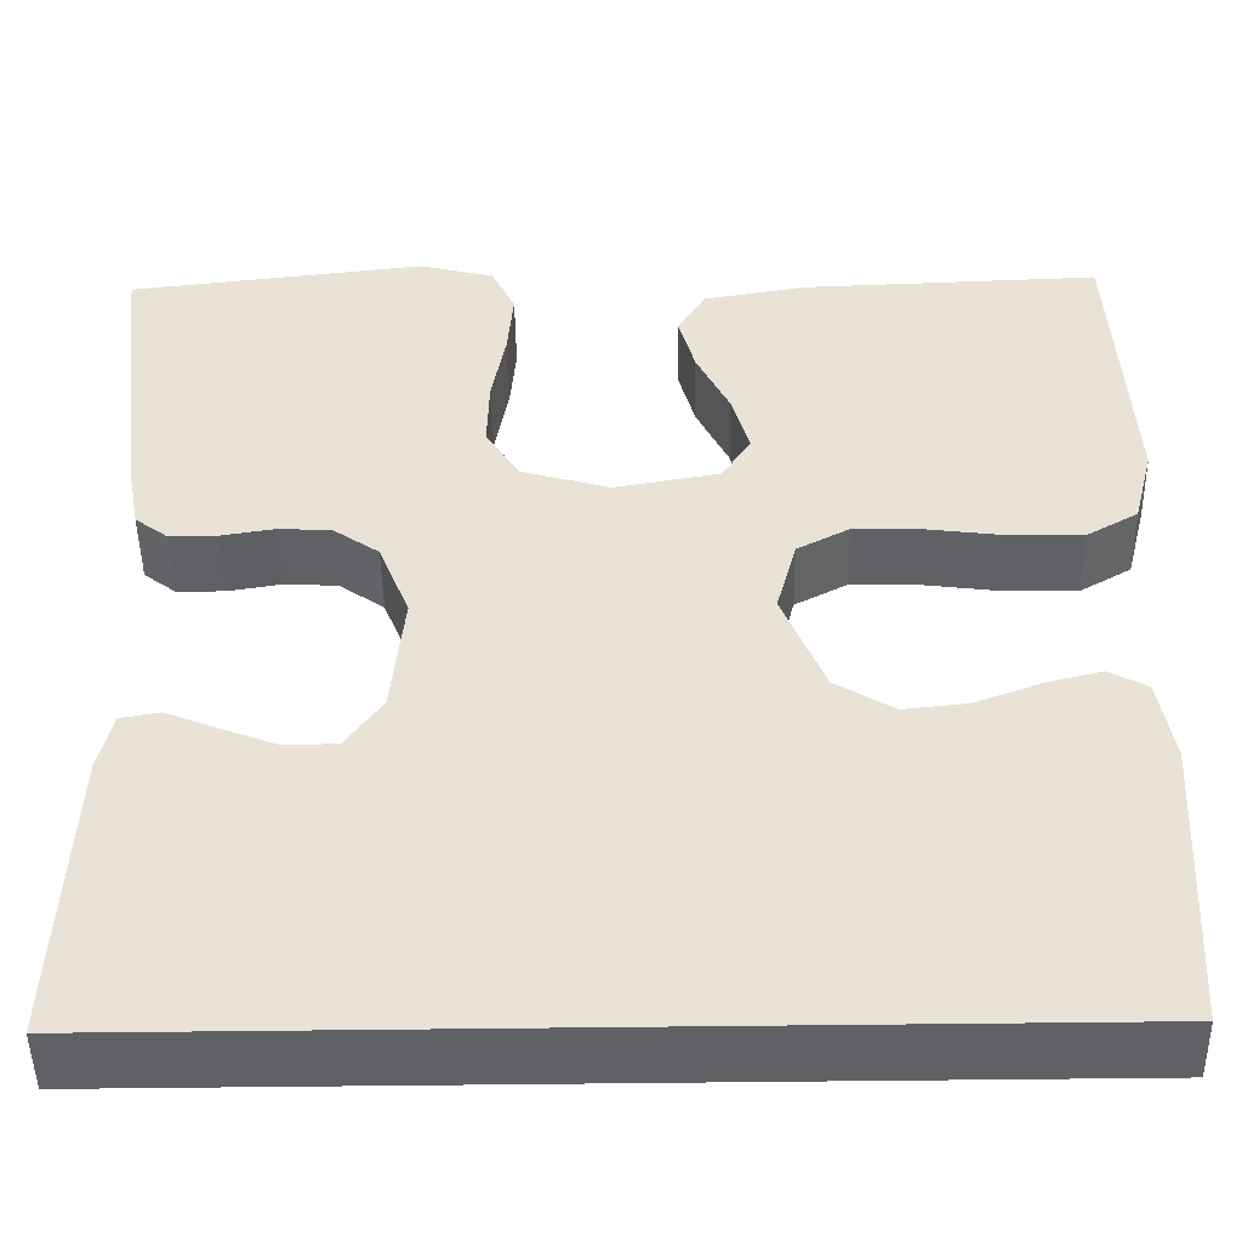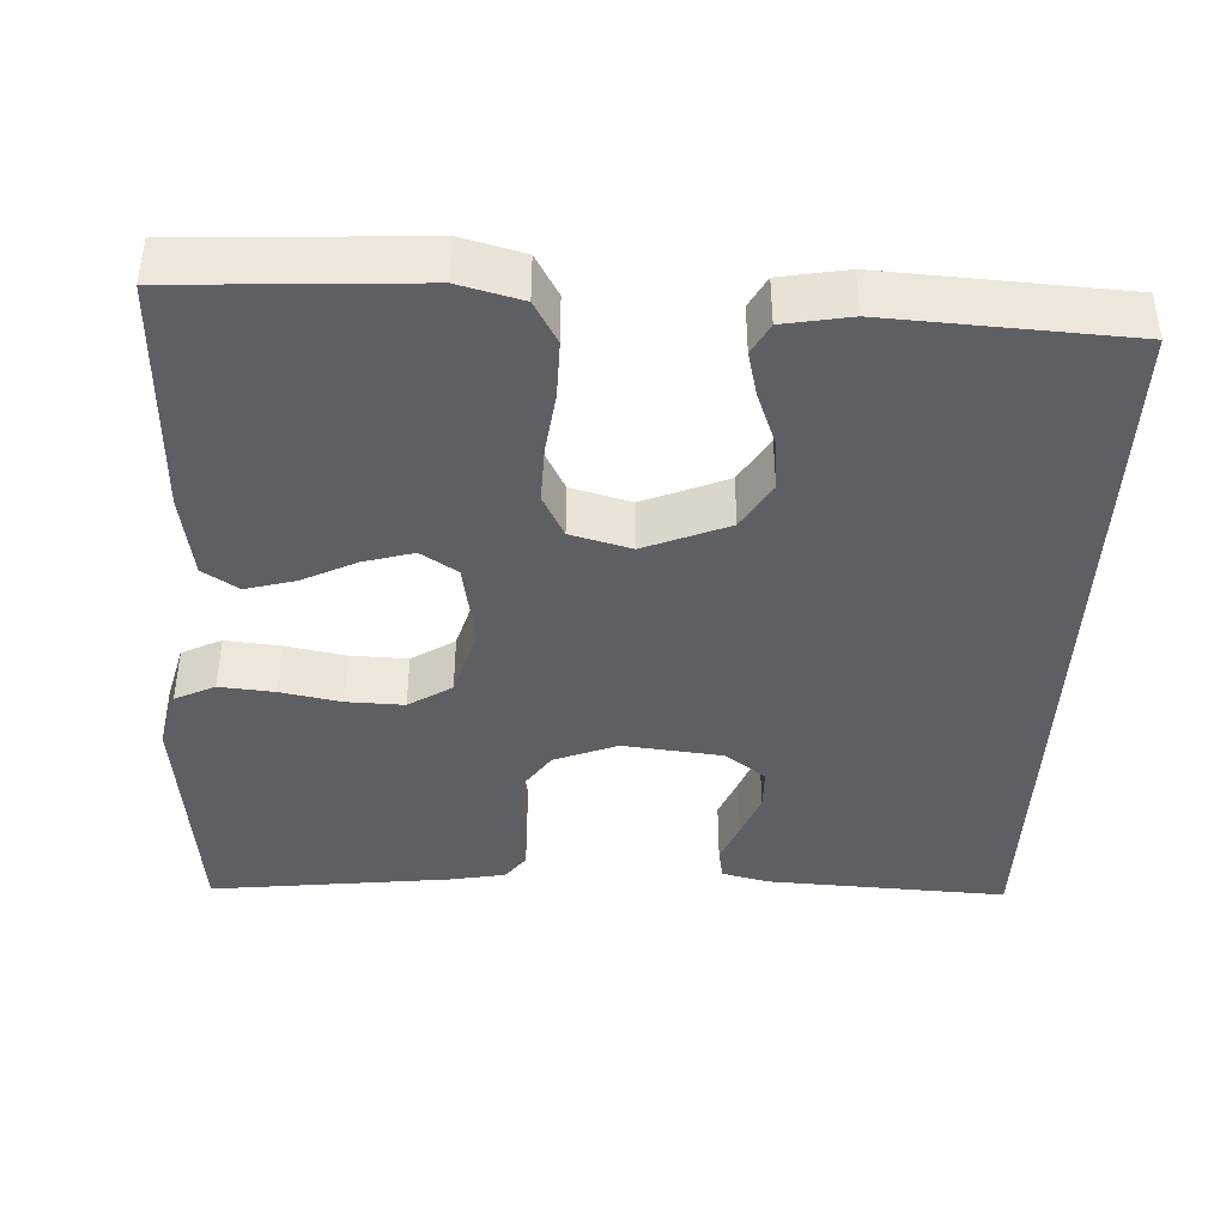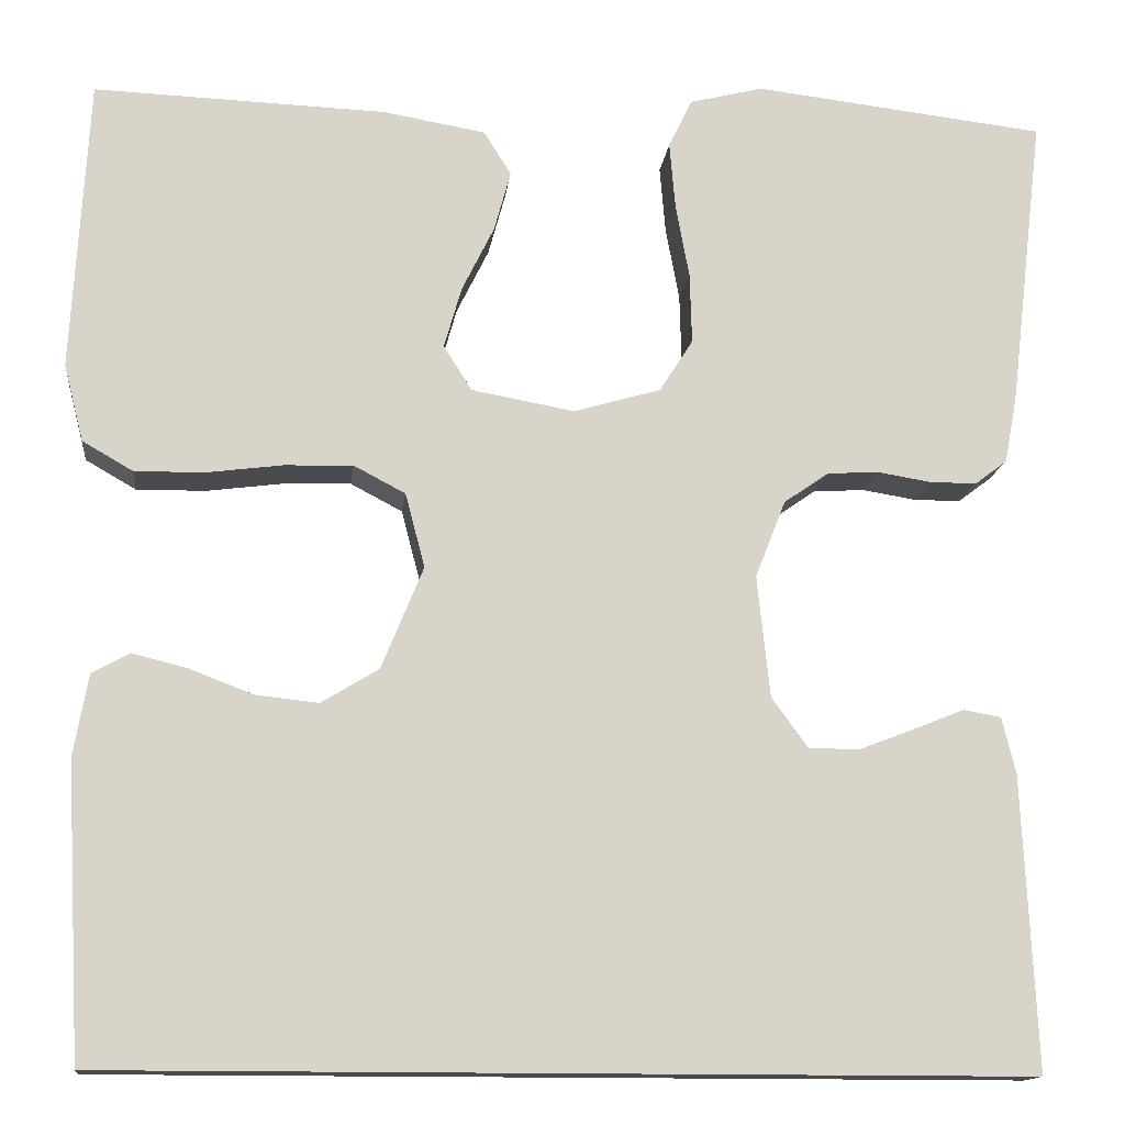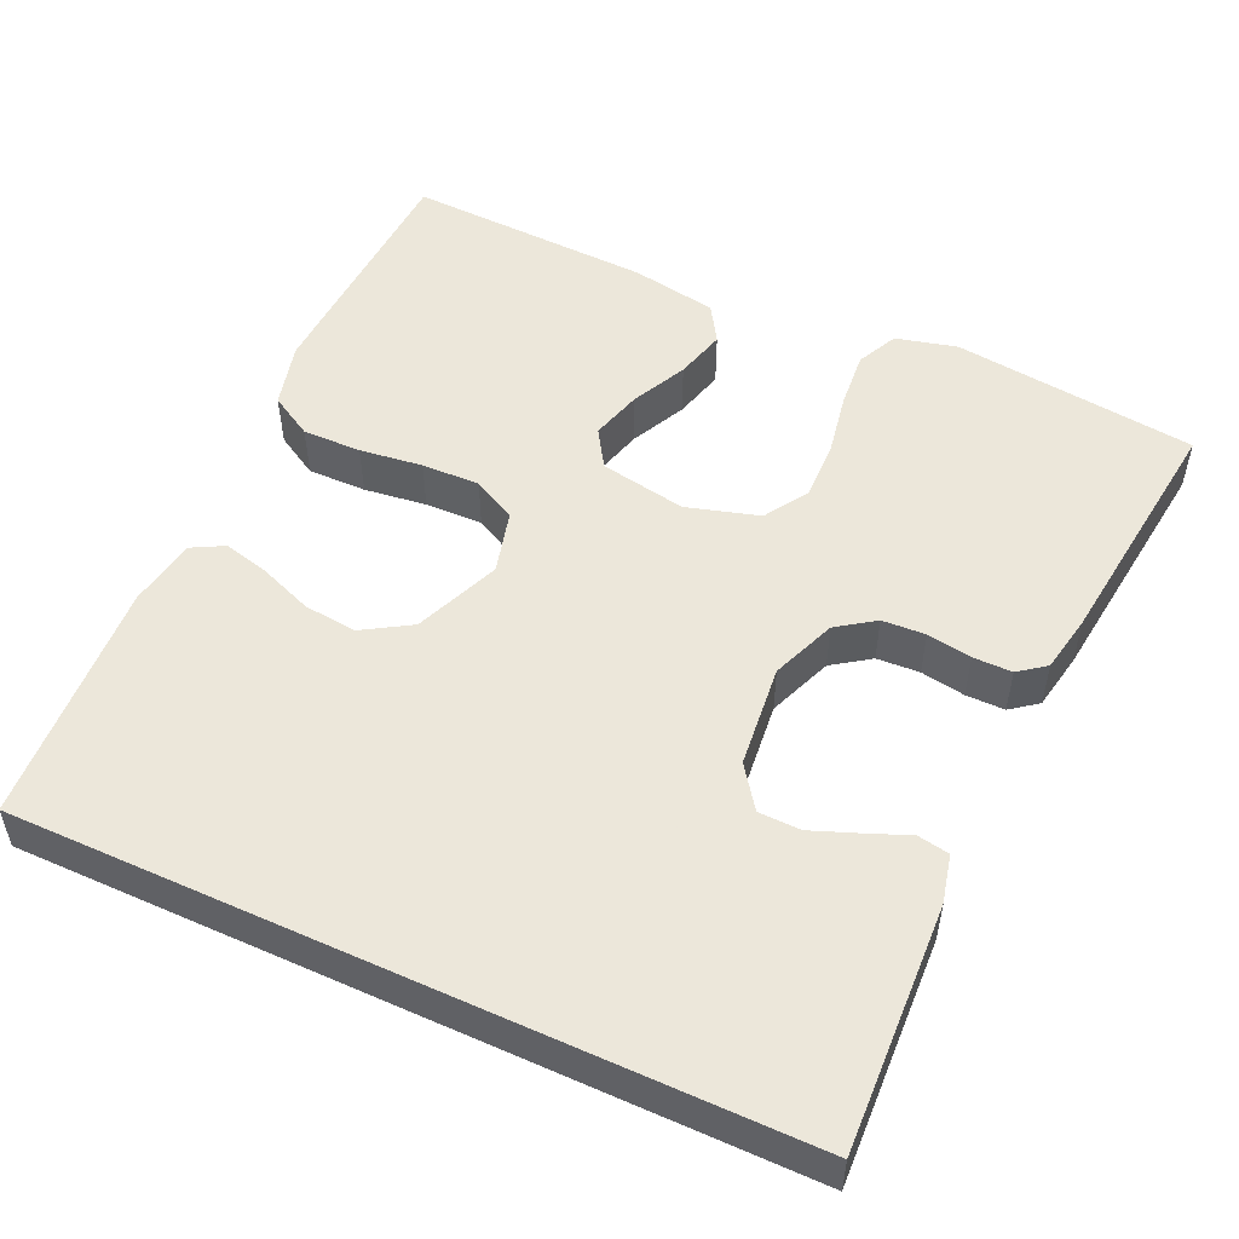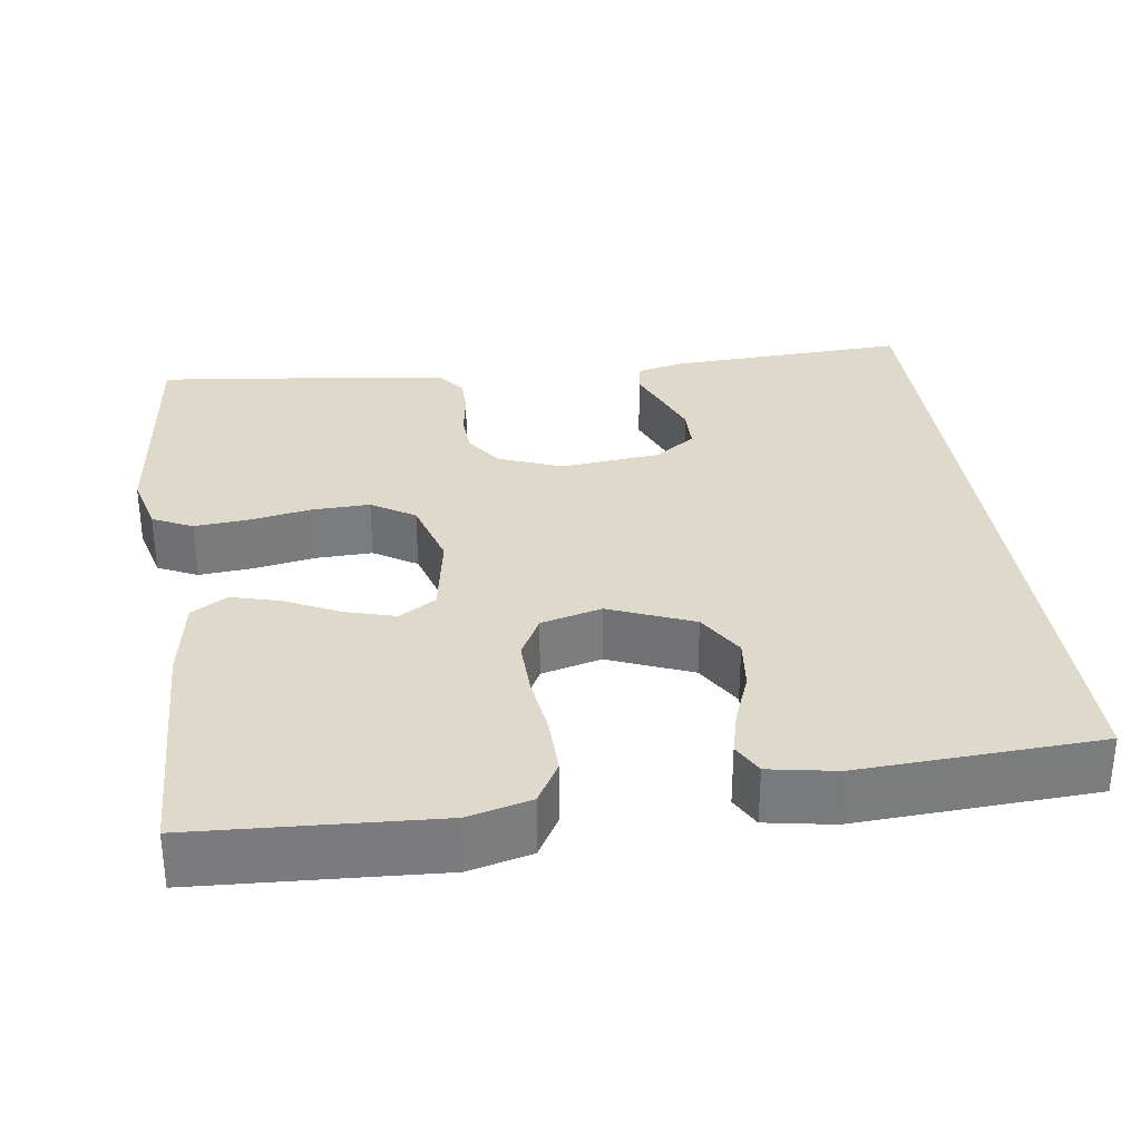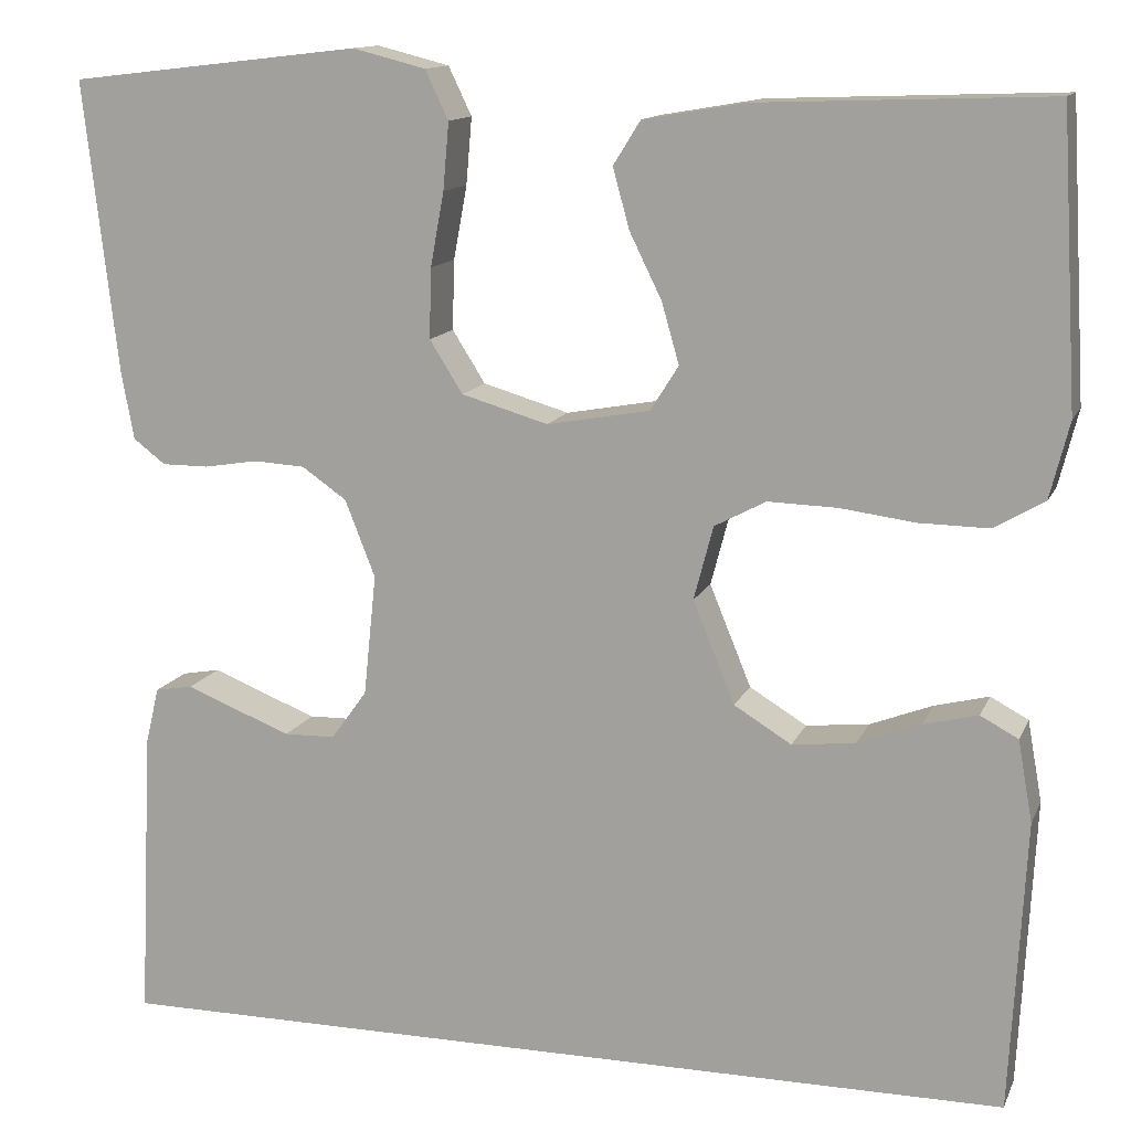
<metadata>
{"format":"obj","ext":"obj","renderer":"f3d","projection":"perspective","resolution":1024,"background":"white","views":[{"elev":-47.7,"azim":0.9,"up":"+Z"},{"elev":-41.6,"azim":87.2,"up":"+Y"},{"elev":-13.9,"azim":173.6,"up":"+Z"},{"elev":52.5,"azim":-155.4,"up":"+Y"},{"elev":31.8,"azim":82.0,"up":"+Y"},{"elev":13.0,"azim":17.0,"up":"+Z"}]}
</metadata>
<code>
v -0.5 0.07 0.5
v -0.2 0.07 0.535
v -0.125 0.07 0.516
v -0.101 0.07 0.466
v -0.107 0.07 0.397
v -0.121 0.07 0.321
v -0.123 0.07 0.249
v -0.089 0.07 0.195
v 0 0.07 0.169
v 0.106 0.07 0.188
v 0.135 0.07 0.234
v 0.117 0.07 0.297
v 0.084 0.07 0.364
v 0.067 0.07 0.426
v 0.095 0.07 0.471
v 0.2 0.07 0.489
v 0.5 0.07 0.5
v 0.517 0.07 0.2
v 0.497 0.07 0.121
v 0.445 0.07 0.091
v 0.373 0.07 0.092
v 0.296 0.07 0.102
v 0.225 0.07 0.104
v 0.172 0.07 0.076
v 0.152 0.07 0
v 0.195 0.07 -0.105
v 0.254 0.07 -0.141
v 0.319 0.07 -0.134
v 0.384 0.07 -0.109
v 0.44 0.07 -0.095
v 0.479 0.07 -0.116
v 0.494 0.07 -0.2
v 0.478 0.07 -0.5
v -0.464 0.07 -0.5
v -0.45 0.07 -0.2
v -0.436 0.07 -0.141
v -0.397 0.07 -0.134
v -0.345 0.07 -0.155
v -0.288 0.07 -0.177
v -0.236 0.07 -0.176
v -0.199 0.07 -0.125
v -0.186 0.07 0
v -0.217 0.07 0.079
v -0.263 0.07 0.111
v -0.316 0.07 0.114
v -0.371 0.07 0.105
v -0.419 0.07 0.105
v -0.452 0.07 0.13
v -0.465 0.07 0.2
v -0.5 0 0.5
v -0.2 0 0.535
v -0.125 0 0.516
v -0.101 0 0.466
v -0.107 0 0.397
v -0.121 0 0.321
v -0.123 0 0.249
v -0.089 0 0.195
v 0 0 0.169
v 0.106 0 0.188
v 0.135 0 0.234
v 0.117 0 0.297
v 0.084 0 0.364
v 0.067 0 0.426
v 0.095 0 0.471
v 0.2 0 0.489
v 0.5 0 0.5
v 0.517 0 0.2
v 0.497 0 0.121
v 0.445 0 0.091
v 0.373 0 0.092
v 0.296 0 0.102
v 0.225 0 0.104
v 0.172 0 0.076
v 0.152 0 0
v 0.195 0 -0.105
v 0.254 0 -0.141
v 0.319 0 -0.134
v 0.384 0 -0.109
v 0.44 0 -0.095
v 0.479 0 -0.116
v 0.494 0 -0.2
v 0.478 0 -0.5
v -0.464 0 -0.5
v -0.45 0 -0.2
v -0.436 0 -0.141
v -0.397 0 -0.134
v -0.345 0 -0.155
v -0.288 0 -0.177
v -0.236 0 -0.176
v -0.199 0 -0.125
v -0.186 0 0
v -0.217 0 0.079
v -0.263 0 0.111
v -0.316 0 0.114
v -0.371 0 0.105
v -0.419 0 0.105
v -0.452 0 0.13
v -0.465 0 0.2
f 4 5 6
f 3 4 6
f 2 3 6
f 1 2 6
f 49 1 6
f 48 49 6
f 47 48 6
f 46 47 6
f 45 46 6
f 44 45 6 7
f 43 44 7 8
f 42 43 8 9
f 41 42 9 10
f 40 41 10
f 36 37 38
f 35 36 38
f 34 35 38
f 33 34 38
f 33 38 39
f 31 32 33
f 30 31 33
f 29 30 33
f 28 29 33
f 27 28 33
f 26 27 33
f 20 21 22
f 19 20 22
f 18 19 22
f 17 18 22
f 16 17 22
f 15 16 22
f 14 15 22
f 13 14 22
f 12 13 22
f 11 12 22 23
f 10 11 23 24
f 33 39 40
f 26 33 40
f 25 26 40
f 10 24 25 40
f 55 54 53
f 55 53 52
f 55 52 51
f 55 51 50
f 55 50 98
f 55 98 97
f 55 97 96
f 55 96 95
f 55 95 94
f 56 55 94 93
f 57 56 93 92
f 58 57 92 91
f 59 58 91 90
f 59 90 89
f 87 86 85
f 87 85 84
f 87 84 83
f 87 83 82
f 88 87 82
f 82 81 80
f 82 80 79
f 82 79 78
f 82 78 77
f 82 77 76
f 82 76 75
f 71 70 69
f 71 69 68
f 71 68 67
f 71 67 66
f 71 66 65
f 71 65 64
f 71 64 63
f 71 63 62
f 71 62 61
f 72 71 61 60
f 73 72 60 59
f 89 88 82
f 89 82 75
f 89 75 74
f 89 74 73 59
f 1 50 51 2
f 2 51 52 3
f 3 52 53 4
f 4 53 54 5
f 5 54 55 6
f 6 55 56 7
f 7 56 57 8
f 8 57 58 9
f 9 58 59 10
f 10 59 60 11
f 11 60 61 12
f 12 61 62 13
f 13 62 63 14
f 14 63 64 15
f 15 64 65 16
f 16 65 66 17
f 17 66 67 18
f 18 67 68 19
f 19 68 69 20
f 20 69 70 21
f 21 70 71 22
f 22 71 72 23
f 23 72 73 24
f 24 73 74 25
f 25 74 75 26
f 26 75 76 27
f 27 76 77 28
f 28 77 78 29
f 29 78 79 30
f 30 79 80 31
f 31 80 81 32
f 32 81 82 33
f 33 82 83 34
f 34 83 84 35
f 35 84 85 36
f 36 85 86 37
f 37 86 87 38
f 38 87 88 39
f 39 88 89 40
f 40 89 90 41
f 41 90 91 42
f 42 91 92 43
f 43 92 93 44
f 44 93 94 45
f 45 94 95 46
f 46 95 96 47
f 47 96 97 48
f 48 97 98 49
f 49 98 50 1

</code>
